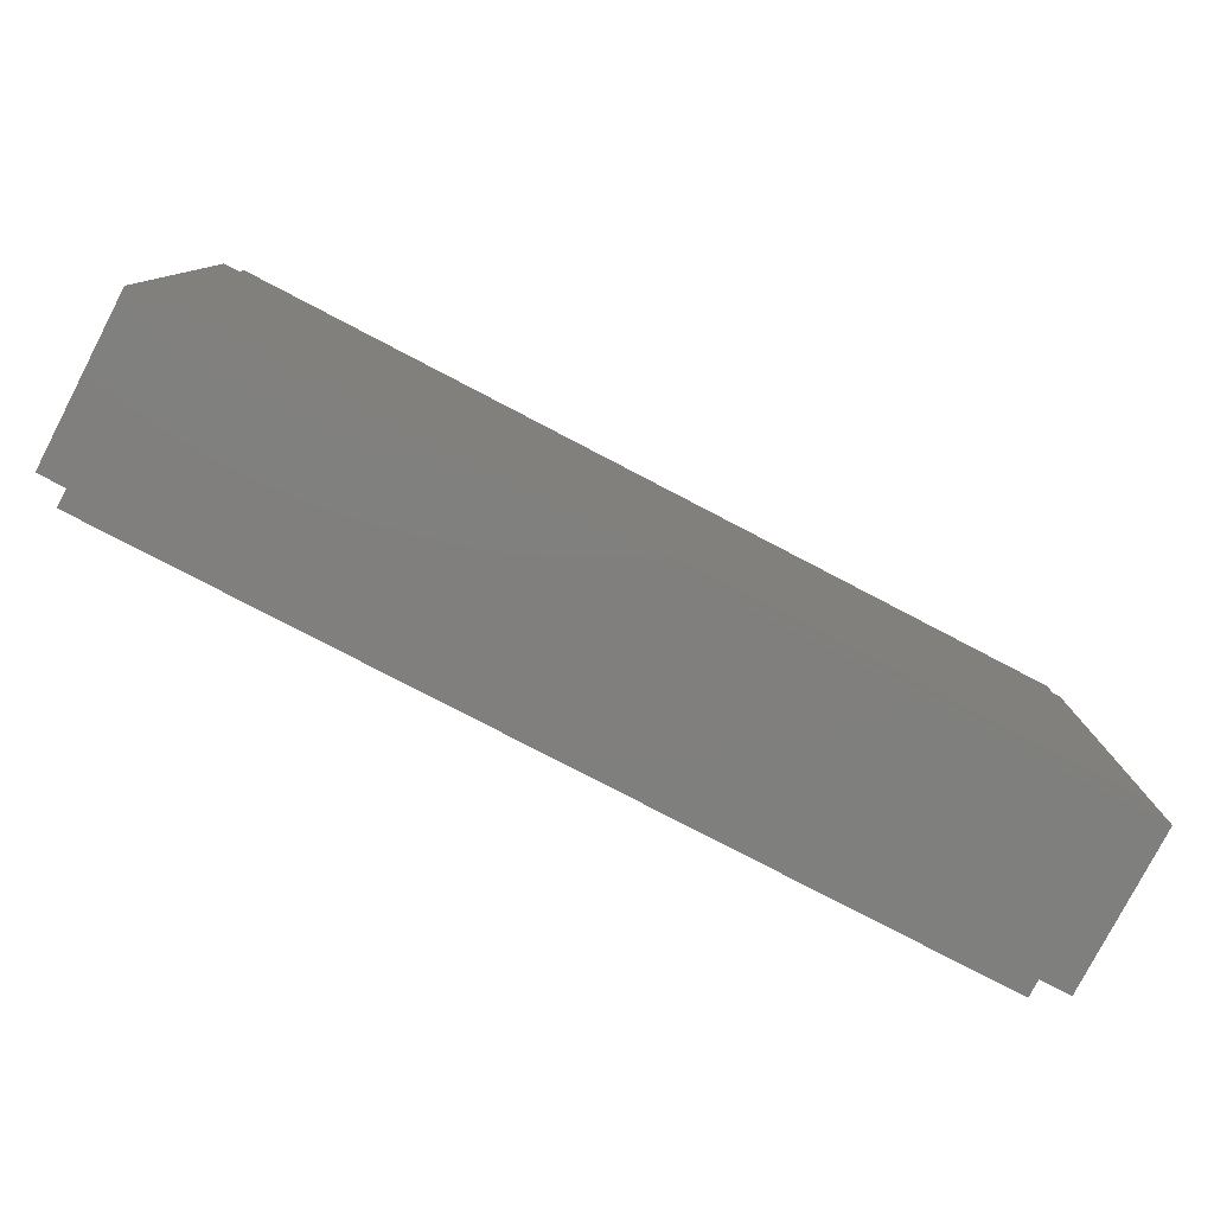
<metadata>
{"format":"stl","ext":"stl","renderer":"f3d","projection":"perspective","resolution":1024,"background":"white","views":[{"elev":-79.4,"azim":-27.5,"up":"+Z"}]}
</metadata>
<code>
# stl→obj: 397 verts, 786 faces
v 0.8 0 -0.4
v 0.8 0 0.4
v -0.8 0 0.4
v -0.8 0 -0.4
v -0.76 0.32 0.36
v -0.64 0.32 0.24
v -0.64 0.32 -0.24
v -0.76 0.32 -0.36
v 0.76 0.32 -0.36
v 0.64 0.32 -0.24
v 0.64 0.32 0.24
v 0.76 0.32 0.36
v -0.8 0.28 0.4
v -0.76 0.28 0.36
v -0.76 0.28 -0.36
v -0.8 0.28 -0.4
v 0.8 0.28 -0.4
v 0.76 0.28 -0.36
v 0.76 0.28 0.36
v 0.8 0.28 0.4
v -0.64 0.16 0.24
v 0.64 0.16 0.24
v 0.64 0.16 -0.24
v -0.64 0.16 -0.24
v 0.068 -0.01 0.068
v 0.032 -0.01 0.1
v 0.02 -0.01 0.068
v 0.068 -0.01 0.04
v -0.004 -0.01 0.116
v -0.004 -0.01 0.072
v -0.04 -0.01 0.112
v -0.02 -0.01 0.064
v -0.064 -0.01 0.092
v -0.028 -0.01 0.048
v -0.076 -0.01 0.052
v -0.02 -0.01 0.02
v -0.064 -0.01 0.012
v 0.08 -0.01 -0.072
v 0.004 -0.01 -0.052
v 0.068 -0.01 -0.1
v 0.08 -0.01 -0.104
v 0.092 -0.01 -0.1
v 0.092 -0.01 0.068
v 0.092 -0.01 0.04
v 0.14 -0.01 0.068
v 0.128 -0.01 0.1
v 0.164 -0.01 0.072
v 0.164 -0.01 0.116
v 0.18 -0.01 0.064
v 0.2 -0.01 0.112
v 0.188 -0.01 0.048
v 0.224 -0.01 0.092
v 0.18 -0.01 0.02
v 0.236 -0.01 0.052
v 0.224 -0.01 0.012
v 0.156 -0.01 -0.052
v -0.64 -0.01 0.28
v -0.64 -0.01 0.26
v 0.64 -0.01 0.26
v 0.64 -0.01 0.28
v 0.68 -0.01 0.22
v 0.68 -0.01 -0.22
v 0.7 -0.01 -0.22
v 0.7 -0.01 0.22
v 0.64 -0.01 -0.26
v -0.64 -0.01 -0.26
v -0.64 -0.01 -0.28
v 0.64 -0.01 -0.28
v -0.68 -0.01 -0.22
v -0.68 -0.01 0.22
v -0.7 -0.01 0.22
v -0.7 -0.01 -0.22
v -0.7 -0.01 0.28
v 0.76 -0.01 0.36
v -0.76 -0.01 0.36
v 0.7 -0.01 0.28
v 0.76 -0.01 -0.36
v 0.7 -0.01 -0.28
v -0.76 -0.01 -0.36
v -0.7 -0.01 -0.28
v -0.6144 -0.01 -0.0892
v -0.6044 -0.01 -0.1088
v -0.5872 -0.01 -0.1196
v -0.5672 -0.01 -0.0832
v -0.6176 -0.01 -0.06
v -0.5692 -0.01 -0.0744
v -0.6176 -0.01 -0.022
v -0.5692 -0.01 -0.022
v -0.5612 -0.01 -0.1228
v -0.5608 -0.01 -0.086
v -0.5372 -0.01 -0.1196
v -0.5548 -0.01 -0.0836
v -0.5408 -0.01 0.0088
v -0.568 -0.01 0.0256
v -0.5848 -0.01 -0.0096
v -0.568 -0.01 -0.0096
v -0.6176 -0.01 0.0396
v -0.5692 -0.01 0.0396
v -0.5692 -0.01 0.0844
v -0.6176 -0.01 0.0684
v -0.5672 -0.01 0.0936
v -0.6144 -0.01 0.0976
v -0.5872 -0.01 0.1276
v -0.6048 -0.01 0.1168
v -0.5608 -0.01 0.0964
v -0.5368 -0.01 0.128
v -0.5612 -0.01 0.1312
v -0.5848 -0.01 0.0256
v -0.508 -0.01 -0.0944
v -0.5044 -0.01 -0.0732
v -0.5528 -0.01 -0.0744
v -0.5528 -0.01 -0.0284
v -0.5044 -0.01 -0.0308
v -0.5572 -0.01 -0.0148
v -0.5132 -0.01 -0.0032
v -0.5244 -0.01 0.0048
v -0.5192 -0.01 -0.11
v -0.5068 -0.01 -0.0148
v -0.5528 -0.01 0.0452
v -0.5568 -0.01 0.0308
v -0.5248 -0.01 0.0152
v -0.5528 -0.01 0.0844
v -0.5068 -0.01 0.0368
v -0.5044 -0.01 0.0528
v -0.5188 -0.01 0.1184
v -0.5548 -0.01 0.0936
v -0.508 -0.01 0.1024
v -0.5132 -0.01 0.0244
v -0.5044 -0.01 0.0808
v -0.4796 -0.01 0.098
v -0.4796 -0.01 0.0684
v -0.4528 -0.01 0.0684
v -0.4656 -0.01 0.1
v -0.4552 -0.01 0.1056
v -0.4528 -0.01 -0.1176
v -0.4048 -0.01 -0.1176
v -0.4048 -0.01 0.1256
v -0.4428 -0.01 0.1256
v -0.4472 -0.01 0.1144
v -0.3576 -0.01 -0.0912
v -0.3124 -0.01 -0.0752
v -0.3608 -0.01 -0.034
v -0.3608 -0.01 -0.0648
v -0.3592 -0.01 -0.0168
v -0.3124 -0.01 -0.0216
v -0.3452 -0.01 0.004
v -0.3544 -0.01 -0.0044
v -0.3472 -0.01 -0.1092
v -0.3108 -0.01 -0.084
v -0.33 -0.01 -0.1196
v -0.304 -0.01 -0.1228
v -0.304 -0.01 -0.0868
v -0.3308 -0.01 0.0104
v -0.3108 -0.01 -0.0124
v -0.304 -0.01 -0.01
v -0.304 -0.01 0.0296
v -0.354 -0.01 0.0256
v -0.3124 -0.01 0.0416
v -0.3608 -0.01 0.0528
v -0.3592 -0.01 0.0376
v -0.3124 -0.01 0.0832
v -0.3572 -0.01 0.102
v -0.3608 -0.01 0.08036
v -0.3464 -0.01 0.118
v -0.3108 -0.01 0.092
v -0.3444 -0.01 0.0168
v -0.3108 -0.01 0.0324
v -0.304 -0.01 0.0948
v -0.3284 -0.01 0.1276
v -0.2776 -0.01 0.0104
v -0.298 -0.01 0.0324
v -0.2788 -0.01 -0.1196
v -0.2612 -0.01 -0.1088
v -0.298 -0.01 -0.084
v -0.2508 -0.01 -0.0908
v -0.2472 -0.01 -0.0648
v -0.296 -0.01 -0.0752
v -0.298 -0.01 -0.0124
v -0.296 -0.01 -0.0216
v -0.2636 -0.01 0.0044
v -0.2472 -0.01 -0.034
v -0.2492 -0.01 -0.0164
v -0.254 -0.01 -0.004
v -0.264 -0.01 0.0168
v -0.2548 -0.01 0.0256
v -0.296 -0.01 0.0416
v -0.296 -0.01 0.0832
v -0.2512 -0.01 0.102
v -0.262 -0.01 0.118
v -0.298 -0.01 0.092
v -0.28 -0.01 0.1276
v -0.304 -0.01 0.1312
v -0.2492 -0.01 0.0376
v -0.2472 -0.01 0.0528
v -0.2472 -0.01 0.08036
v -0.2292 -0.01 -0.0896
v -0.2196 -0.01 -0.1088
v -0.202 -0.01 -0.1196
v -0.1824 -0.01 -0.0832
v -0.2324 -0.01 -0.0604
v -0.1844 -0.01 -0.0744
v -0.176 -0.01 -0.1228
v -0.1756 -0.01 -0.086
v -0.152 -0.01 -0.1196
v -0.1696 -0.01 -0.0836
v -0.1844 -0.01 -0.0228
v -0.2324 -0.01 -0.0228
v -0.182 -0.01 0.0112
v -0.1864 -0.01 0.0428
v -0.2324 -0.01 0.1256
v -0.2324 -0.01 0.0032
v -0.1864 -0.01 0.0928
v -0.1844 -0.01 0.0032
v -0.1756 -0.01 0.0136
v -0.1724 -0.01 0.052
v -0.1204 -0.01 0.0928
v -0.1204 -0.01 0.1256
v -0.1676 -0.01 0.0024
v -0.1676 -0.01 -0.0744
v -0.1232 -0.01 -0.0944
v -0.1192 -0.01 -0.0732
v -0.134 -0.01 -0.11
v -0.1696 -0.01 0.0108
v -0.1192 -0.01 0.0116
v -0.14 -0.01 0.052
v -0.1556 -0.01 0.0548
v -0.1216 -0.01 0.03
v -0.1288 -0.01 0.0436
v 0.3256 -0.01 -0.1176
v 0.3256 -0.01 0.0008
v 0.2768 -0.01 0.1256
v 0.2768 -0.01 -0.1176
v 0.3256 -0.01 0.036
v 0.3664 -0.01 0.0008
v 0.3664 -0.01 0.036
v 0.3256 -0.01 0.092
v 0.3676 -0.01 0.092
v 0.3676 -0.01 0.1256
v 0.4284 -0.01 -0.0832
v 0.4284 -0.01 -0.0048
v 0.3796 -0.01 0.1256
v 0.3796 -0.01 -0.1176
v 0.4308 -0.01 -0.0832
v 0.4332 -0.01 -0.1176
v 0.4444 -0.01 -0.0696
v 0.4412 -0.01 -0.08
v 0.4792 -0.01 -0.1056
v 0.4892 -0.01 -0.0896
v 0.4444 -0.01 -0.0184
v 0.4928 -0.01 -0.0648
v 0.4928 -0.01 -0.0272
v 0.4412 -0.01 -0.008
v 0.4552 -0.01 0.0132
v 0.4284 -0.01 0.028
v 0.4308 -0.01 -0.0048
v 0.4608 -0.01 -0.1144
v 0.4284 -0.01 0.0948
v 0.4412 -0.01 0.092
v 0.4364 -0.01 0.1256
v 0.4732 -0.01 0.0188
v 0.4412 -0.01 0.0312
v 0.4844 -0.01 0.0268
v 0.4444 -0.01 0.0424
v 0.4788 -0.01 0.1156
v 0.4612 -0.01 0.1232
v 0.4444 -0.01 0.08116
v 0.4892 -0.01 0.1024
v 0.4928 -0.01 0.0556
v 0.4928 -0.01 0.0844
v 0.472 -0.01 0.0084
v 0.4904 -0.01 -0.0112
v 0.4836 -0.01 0.0008
v 0.4908 -0.01 0.0384
v 0.5548 -0.01 -0.1176
v 0.5548 -0.01 0
v 0.5064 -0.01 0.1256
v 0.5064 -0.01 -0.1176
v 0.5548 -0.01 0.1256
v 0.5548 -0.01 0.0356
v 0.57 -0.01 0
v 0.57 -0.01 -0.1176
v 0.6188 -0.01 -0.1176
v 0.6188 -0.01 0.1256
v 0.57 -0.01 0.1256
v 0.57 -0.01 0.0356
v -0.648 -0.01 0.228
v -0.648 -0.01 0.2
v -0.648 -0.01 0.172
v -0.648 -0.01 -0.172
v -0.648 -0.01 -0.2
v -0.648 -0.01 -0.228
v -0.62 -0.01 -0.228
v -0.592 -0.01 -0.228
v 0.592 -0.01 -0.228
v 0.62 -0.01 -0.228
v 0.648 -0.01 -0.228
v 0.648 -0.01 -0.2
v 0.648 -0.01 -0.172
v 0.648 -0.01 0.172
v 0.648 -0.01 0.228
v 0.62 -0.01 0.228
v 0.592 -0.01 0.228
v -0.592 -0.01 0.228
v -0.62 -0.01 0.228
v -0.62 -0.01 0.172
v -0.62 -0.01 -0.172
v -0.592 -0.01 -0.172
v -0.592 -0.01 -0.2
v 0.592 -0.01 -0.2
v 0.592 -0.01 -0.172
v 0.62 -0.01 -0.172
v 0.62 -0.01 0.172
v 0.592 -0.01 0.172
v 0.592 -0.01 0.2
v -0.592 -0.01 0.2
v -0.592 -0.01 0.172
v 0.648 -0.01 0.2
v 0.76 0 0.36
v 0.76 0 -0.36
v -0.76 0 -0.36
v -0.76 0 0.36
v -0.62 -0.01 0.2
v -0.5941 -0.01 0.2107
v -0.6002 -0.01 0.2198
v -0.6093 -0.01 0.2259
v -0.6307 -0.01 0.2259
v -0.6398 -0.01 0.2198
v -0.6459 -0.01 0.2107
v -0.6459 -0.01 0.1893
v -0.6398 -0.01 0.1802
v -0.6307 -0.01 0.1741
v -0.6093 -0.01 0.1741
v -0.6002 -0.01 0.1802
v -0.5941 -0.01 0.1893
v 0.62 -0.01 0.2
v 0.6459 -0.01 0.2107
v 0.6398 -0.01 0.2198
v 0.6307 -0.01 0.2259
v 0.6093 -0.01 0.2259
v 0.6002 -0.01 0.2198
v 0.5941 -0.01 0.2107
v 0.5941 -0.01 0.1893
v 0.6002 -0.01 0.1802
v 0.6093 -0.01 0.1741
v 0.6307 -0.01 0.1741
v 0.6398 -0.01 0.1802
v 0.6459 -0.01 0.1893
v -0.62 -0.01 -0.2
v -0.5941 -0.01 -0.1893
v -0.6002 -0.01 -0.1802
v -0.6093 -0.01 -0.1741
v -0.6307 -0.01 -0.1741
v -0.6398 -0.01 -0.1802
v -0.6459 -0.01 -0.1893
v -0.6459 -0.01 -0.2107
v -0.6398 -0.01 -0.2198
v -0.6307 -0.01 -0.2259
v -0.6093 -0.01 -0.2259
v -0.6002 -0.01 -0.2198
v -0.5941 -0.01 -0.2107
v 0.62 -0.01 -0.2
v 0.6459 -0.01 -0.1893
v 0.6398 -0.01 -0.1802
v 0.6307 -0.01 -0.1741
v 0.6093 -0.01 -0.1741
v 0.6002 -0.01 -0.1802
v 0.5941 -0.01 -0.1893
v 0.5941 -0.01 -0.2107
v 0.6002 -0.01 -0.2198
v 0.6093 -0.01 -0.2259
v 0.6307 -0.01 -0.2259
v 0.6398 -0.01 -0.2198
v 0.6459 -0.01 -0.2107
v -0.6553 -0.01 0.257
v -0.6683 -0.01 0.2483
v -0.677 -0.01 0.2353
v 0.677 -0.01 0.2353
v 0.6683 -0.01 0.2483
v 0.6553 -0.01 0.257
v -0.677 -0.01 -0.2353
v -0.6683 -0.01 -0.2483
v -0.6553 -0.01 -0.257
v 0.6553 -0.01 -0.257
v 0.6683 -0.01 -0.2483
v 0.677 -0.01 -0.2353
v -0.663 -0.01 0.2754
v -0.6824 -0.01 0.2624
v -0.6954 -0.01 0.243
v 0.6954 -0.01 0.243
v 0.6824 -0.01 0.2624
v 0.663 -0.01 0.2754
v -0.6954 -0.01 -0.243
v -0.6824 -0.01 -0.2624
v -0.663 -0.01 -0.2754
v 0.663 -0.01 -0.2754
v 0.6824 -0.01 -0.2624
v 0.6954 -0.01 -0.243
f 1 2 3
f 1 3 4
f 5 6 7
f 5 7 8
f 9 10 11
f 9 11 12
f 12 11 6
f 12 6 5
f 8 7 10
f 8 10 9
f 13 14 15
f 13 15 16
f 17 18 19
f 17 19 20
f 20 19 14
f 20 14 13
f 16 15 18
f 16 18 17
f 13 3 2
f 13 2 20
f 16 4 3
f 16 3 13
f 17 1 4
f 17 4 16
f 20 2 1
f 20 1 17
f 5 14 19
f 5 19 12
f 8 15 14
f 8 14 5
f 9 18 15
f 9 15 8
f 12 19 18
f 12 18 9
f 21 22 23
f 21 23 24
f 21 6 11
f 21 11 22
f 24 7 6
f 24 6 21
f 23 10 7
f 23 7 24
f 22 11 10
f 22 10 23
f 25 26 27
f 27 28 25
f 26 29 30
f 30 27 26
f 29 31 32
f 32 30 29
f 31 33 34
f 34 32 31
f 33 35 36
f 36 34 33
f 35 37 38
f 38 36 35
f 37 39 40
f 40 38 37
f 40 41 42
f 42 38 40
f 43 44 45
f 45 46 43
f 46 45 47
f 47 48 46
f 48 47 49
f 49 50 48
f 50 49 51
f 51 52 50
f 52 51 53
f 53 54 52
f 54 53 38
f 38 55 54
f 55 38 42
f 42 56 55
f 57 58 59
f 59 60 57
f 61 62 63
f 63 64 61
f 65 66 67
f 67 68 65
f 69 70 71
f 71 72 69
f 73 57 74
f 74 75 73
f 74 57 60
f 74 60 76
f 76 64 77
f 77 74 76
f 64 63 77
f 63 78 77
f 78 68 77
f 68 67 79
f 79 77 68
f 67 80 79
f 80 72 75
f 75 79 80
f 75 72 71
f 75 71 73
f 81 82 83
f 83 84 81
f 85 81 84
f 84 86 85
f 87 85 86
f 86 88 87
f 84 83 89
f 89 90 84
f 89 91 92
f 92 90 89
f 93 94 95
f 95 96 93
f 97 98 99
f 99 100 97
f 100 99 101
f 101 102 100
f 103 104 102
f 102 101 103
f 101 105 106
f 106 107 101
f 107 103 101
f 94 108 95
f 92 109 110
f 110 111 92
f 112 111 110
f 110 113 112
f 114 112 115
f 115 116 114
f 116 93 96
f 96 114 116
f 91 117 109
f 109 92 91
f 115 112 113
f 113 118 115
f 119 120 93
f 93 121 119
f 120 94 93
f 122 119 123
f 123 124 122
f 125 106 105
f 105 126 125
f 122 127 125
f 125 126 122
f 123 119 121
f 121 128 123
f 127 122 124
f 124 129 127
f 130 131 132
f 132 133 130
f 134 133 132
f 135 136 137
f 137 132 135
f 138 139 132
f 132 137 138
f 139 134 132
f 140 141 142
f 142 143 140
f 144 145 146
f 146 147 144
f 144 142 141
f 141 145 144
f 148 149 141
f 141 140 148
f 149 150 151
f 151 152 149
f 153 146 145
f 145 154 153
f 149 148 150
f 154 155 156
f 156 153 154
f 157 158 159
f 159 160 157
f 159 161 162
f 162 163 159
f 164 162 161
f 161 165 164
f 157 166 167
f 167 158 157
f 156 167 166
f 166 153 156
f 161 159 158
f 164 165 168
f 168 169 164
f 155 170 171
f 171 156 155
f 152 172 173
f 173 174 152
f 174 175 176
f 176 177 174
f 170 178 179
f 179 180 170
f 179 177 176
f 176 181 179
f 170 155 178
f 180 179 182
f 182 183 180
f 182 179 181
f 174 173 175
f 171 184 185
f 185 186 171
f 187 188 189
f 189 190 187
f 169 168 191
f 191 192 169
f 168 190 189
f 189 191 168
f 187 186 193
f 193 194 187
f 186 185 193
f 188 187 194
f 194 195 188
f 171 170 184
f 152 151 172
f 196 197 198
f 198 199 196
f 200 196 199
f 199 201 200
f 199 198 202
f 202 203 199
f 202 204 205
f 205 203 202
f 201 206 207
f 207 200 201
f 208 209 210
f 210 211 208
f 210 209 212
f 208 211 213
f 208 214 215
f 215 209 208
f 210 212 216
f 216 217 210
f 218 219 220
f 220 221 218
f 219 205 222
f 222 220 219
f 223 218 221
f 221 224 223
f 205 204 222
f 215 223 225
f 225 226 215
f 215 214 223
f 225 223 227
f 227 228 225
f 227 223 224
f 229 230 231
f 231 232 229
f 231 230 233
f 230 234 235
f 235 233 230
f 231 233 236
f 237 238 231
f 231 236 237
f 239 240 241
f 241 242 239
f 243 239 242
f 242 244 243
f 245 246 247
f 247 248 245
f 249 245 250
f 250 251 249
f 252 253 254
f 254 255 252
f 256 246 243
f 243 244 256
f 241 240 255
f 255 254 241
f 241 257 258
f 258 259 241
f 241 254 257
f 254 253 260
f 260 261 254
f 261 260 262
f 262 263 261
f 259 258 264
f 264 265 259
f 266 267 264
f 264 258 266
f 263 268 269
f 269 266 263
f 249 270 253
f 253 252 249
f 246 256 247
f 251 271 272
f 272 249 251
f 270 249 272
f 250 245 248
f 268 263 262
f 262 273 268
f 267 266 269
f 274 275 276
f 276 277 274
f 278 276 279
f 276 275 280
f 280 279 276
f 281 282 283
f 283 280 281
f 283 284 285
f 283 285 280
f 285 279 280
f 58 70 286
f 286 70 287
f 70 288 287
f 288 70 69
f 69 289 288
f 289 69 290
f 290 69 291
f 69 66 291
f 292 291 66
f 293 292 66
f 293 66 65
f 65 294 293
f 295 294 65
f 296 295 65
f 62 296 65
f 297 296 62
f 298 297 62
f 298 62 61
f 61 299 298
f 59 300 61
f 59 301 300
f 59 302 301
f 302 59 58
f 58 303 302
f 58 304 303
f 58 286 304
f 103 107 305
f 305 288 103
f 288 104 103
f 288 102 104
f 288 100 102
f 288 97 100
f 97 288 289
f 289 87 97
f 97 87 95
f 95 108 97
f 97 108 94
f 94 98 97
f 94 120 119
f 119 98 94
f 98 119 122
f 122 99 98
f 99 122 126
f 126 101 99
f 105 101 126
f 87 88 96
f 96 95 87
f 96 88 112
f 112 114 96
f 88 86 111
f 111 112 88
f 86 84 92
f 92 111 86
f 84 90 92
f 87 289 85
f 85 289 81
f 81 289 82
f 82 289 83
f 83 289 306
f 306 89 83
f 306 307 91
f 91 89 306
f 91 307 308
f 308 293 135
f 135 91 308
f 135 293 150
f 150 136 135
f 150 293 151
f 293 202 172
f 172 151 293
f 202 293 40
f 40 204 202
f 40 293 41
f 41 293 294
f 41 294 232
f 232 42 41
f 229 232 294
f 242 229 294
f 244 242 294
f 244 294 277
f 277 256 244
f 277 294 309
f 309 310 274
f 274 277 309
f 274 310 311
f 311 281 274
f 311 298 282
f 282 281 311
f 282 298 299
f 299 283 282
f 284 283 312
f 312 313 284
f 313 278 284
f 278 313 314
f 314 276 278
f 314 302 265
f 265 276 314
f 302 259 265
f 274 281 280
f 280 275 274
f 284 278 279
f 279 285 284
f 276 265 264
f 276 264 267
f 276 267 269
f 269 268 277
f 277 276 269
f 268 251 277
f 251 268 273
f 273 271 251
f 271 273 262
f 262 272 271
f 272 262 260
f 260 270 272
f 260 253 270
f 251 250 277
f 250 248 277
f 248 247 277
f 247 256 277
f 257 254 261
f 261 258 257
f 258 261 263
f 263 266 258
f 240 239 243
f 243 255 240
f 255 243 246
f 246 252 255
f 252 246 245
f 245 249 252
f 302 241 259
f 302 238 241
f 241 238 237
f 237 235 234
f 234 241 237
f 241 234 242
f 237 236 233
f 233 235 237
f 234 230 229
f 229 242 234
f 302 231 238
f 231 302 48
f 48 50 231
f 231 50 52
f 231 52 54
f 231 54 55
f 55 232 231
f 55 56 232
f 56 42 232
f 48 302 303
f 303 29 48
f 48 29 26
f 26 46 48
f 46 26 25
f 25 43 46
f 43 25 28
f 28 44 43
f 28 38 53
f 53 44 28
f 44 53 51
f 51 45 44
f 45 51 49
f 49 47 45
f 38 28 27
f 27 36 38
f 36 27 30
f 30 34 36
f 30 32 34
f 303 217 31
f 31 29 303
f 217 216 33
f 33 31 217
f 33 216 212
f 212 225 33
f 212 226 225
f 212 215 226
f 212 209 215
f 225 228 35
f 35 33 225
f 228 227 37
f 37 35 228
f 227 224 37
f 224 221 39
f 39 37 224
f 221 220 40
f 40 39 221
f 220 222 40
f 40 222 204
f 217 303 191
f 191 210 217
f 191 189 210
f 210 189 188
f 210 188 195
f 195 194 211
f 211 210 195
f 194 193 211
f 193 185 183
f 183 211 193
f 185 184 180
f 180 183 185
f 184 170 180
f 183 182 207
f 207 211 183
f 211 207 206
f 206 213 211
f 206 218 208
f 208 213 206
f 218 223 214
f 214 208 218
f 218 206 201
f 201 219 218
f 219 201 199
f 199 205 219
f 199 203 205
f 182 181 200
f 200 207 182
f 181 176 196
f 196 200 181
f 176 175 197
f 197 196 176
f 175 173 198
f 198 197 175
f 173 172 198
f 198 172 202
f 303 192 191
f 192 303 137
f 137 169 192
f 169 137 164
f 137 162 164
f 137 163 162
f 137 159 163
f 159 137 144
f 144 160 159
f 160 144 147
f 147 157 160
f 157 147 146
f 146 166 157
f 166 146 153
f 137 136 142
f 142 144 137
f 142 136 143
f 143 136 140
f 140 136 148
f 148 136 150
f 168 165 161
f 161 190 168
f 190 161 158
f 158 187 190
f 187 158 167
f 167 186 187
f 186 167 156
f 156 171 186
f 155 154 145
f 145 178 155
f 178 145 141
f 141 179 178
f 179 141 149
f 149 177 179
f 177 149 152
f 152 174 177
f 137 303 106
f 106 138 137
f 106 125 139
f 139 138 106
f 139 125 127
f 127 134 139
f 134 127 130
f 130 133 134
f 127 129 131
f 131 130 127
f 129 124 131
f 131 124 123
f 123 132 131
f 132 123 128
f 128 118 132
f 128 115 118
f 128 121 116
f 116 115 128
f 121 93 116
f 118 113 135
f 135 132 118
f 113 110 135
f 110 109 135
f 109 117 135
f 117 91 135
f 303 315 107
f 107 106 303
f 315 316 107
f 316 305 107
f 300 317 61
f 61 317 299
f 299 312 283
f 318 319 320
f 318 320 321
f 75 74 318
f 75 318 321
f 79 75 321
f 79 321 320
f 77 79 320
f 77 320 319
f 74 77 319
f 74 319 318
f 322 315 323
f 322 323 324
f 322 324 325
f 322 325 304
f 322 304 326
f 322 326 327
f 322 327 328
f 322 328 287
f 322 287 329
f 322 329 330
f 322 330 331
f 322 331 305
f 322 305 332
f 322 332 333
f 322 333 334
f 322 334 315
f 335 317 336
f 335 336 337
f 335 337 338
f 335 338 301
f 335 301 339
f 335 339 340
f 335 340 341
f 335 341 314
f 335 314 342
f 335 342 343
f 335 343 344
f 335 344 312
f 335 312 345
f 335 345 346
f 335 346 347
f 335 347 317
f 348 308 349
f 348 349 350
f 348 350 351
f 348 351 306
f 348 306 352
f 348 352 353
f 348 353 354
f 348 354 290
f 348 290 355
f 348 355 356
f 348 356 357
f 348 357 292
f 348 292 358
f 348 358 359
f 348 359 360
f 348 360 308
f 361 297 362
f 361 362 363
f 361 363 364
f 361 364 311
f 361 311 365
f 361 365 366
f 361 366 367
f 361 367 309
f 361 309 368
f 361 368 369
f 361 369 370
f 361 370 295
f 361 295 371
f 361 371 372
f 361 372 373
f 361 373 297
f 303 304 325
f 303 325 324
f 303 324 323
f 303 323 315
f 286 287 328
f 286 328 327
f 286 327 326
f 286 326 304
f 288 305 331
f 288 331 330
f 288 330 329
f 288 329 287
f 316 315 334
f 316 334 333
f 316 333 332
f 316 332 305
f 300 301 338
f 300 338 337
f 300 337 336
f 300 336 317
f 302 314 341
f 302 341 340
f 302 340 339
f 302 339 301
f 313 312 344
f 313 344 343
f 313 343 342
f 313 342 314
f 299 317 347
f 299 347 346
f 299 346 345
f 299 345 312
f 307 306 351
f 307 351 350
f 307 350 349
f 307 349 308
f 289 290 354
f 289 354 353
f 289 353 352
f 289 352 306
f 291 292 357
f 291 357 356
f 291 356 355
f 291 355 290
f 293 308 360
f 293 360 359
f 293 359 358
f 293 358 292
f 298 311 364
f 298 364 363
f 298 363 362
f 298 362 297
f 310 309 367
f 310 367 366
f 310 366 365
f 310 365 311
f 294 295 370
f 294 370 369
f 294 369 368
f 294 368 309
f 296 297 373
f 296 373 372
f 296 372 371
f 296 371 295
f 58 374 375
f 58 375 376
f 58 376 70
f 61 377 378
f 61 378 379
f 61 379 59
f 69 380 381
f 69 381 382
f 69 382 66
f 65 383 384
f 65 384 385
f 65 385 62
f 58 57 386
f 58 386 374
f 374 386 387
f 374 387 375
f 375 387 388
f 375 388 376
f 376 388 71
f 376 71 70
f 61 64 389
f 61 389 377
f 377 389 390
f 377 390 378
f 378 390 391
f 378 391 379
f 379 391 60
f 379 60 59
f 69 72 392
f 69 392 380
f 380 392 393
f 380 393 381
f 381 393 394
f 381 394 382
f 382 394 67
f 382 67 66
f 65 68 395
f 65 395 383
f 383 395 396
f 383 396 384
f 384 396 397
f 384 397 385
f 385 397 63
f 385 63 62
f 73 71 388
f 73 388 387
f 73 387 386
f 73 386 57
f 76 60 391
f 76 391 390
f 76 390 389
f 76 389 64
f 80 67 394
f 80 394 393
f 80 393 392
f 80 392 72
f 78 63 397
f 78 397 396
f 78 396 395
f 78 395 68

</code>
